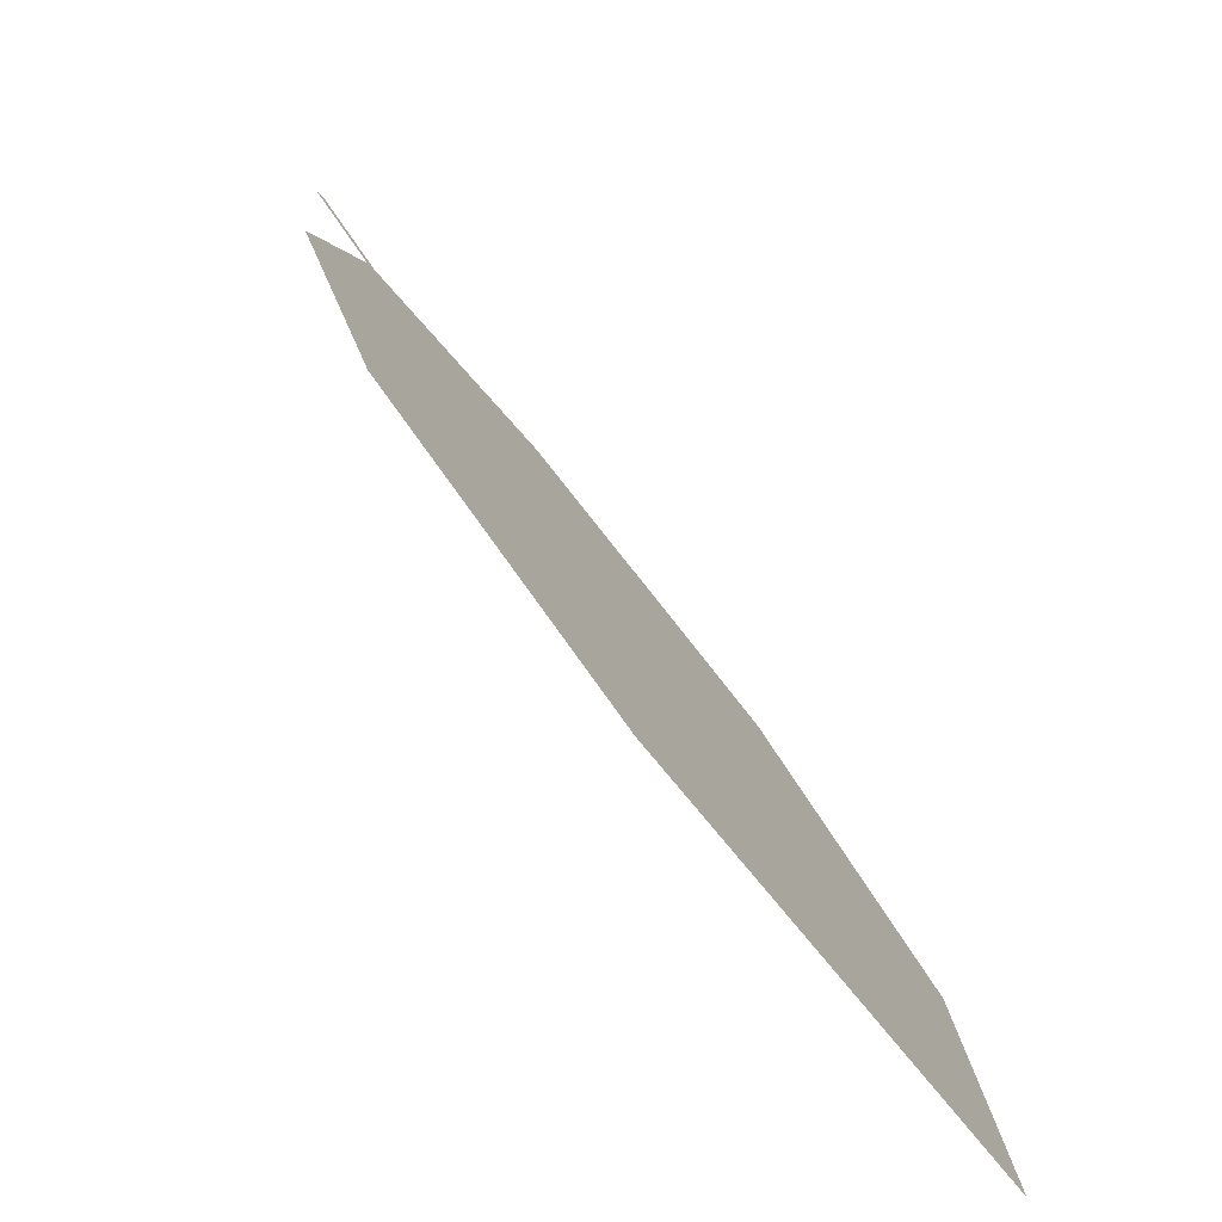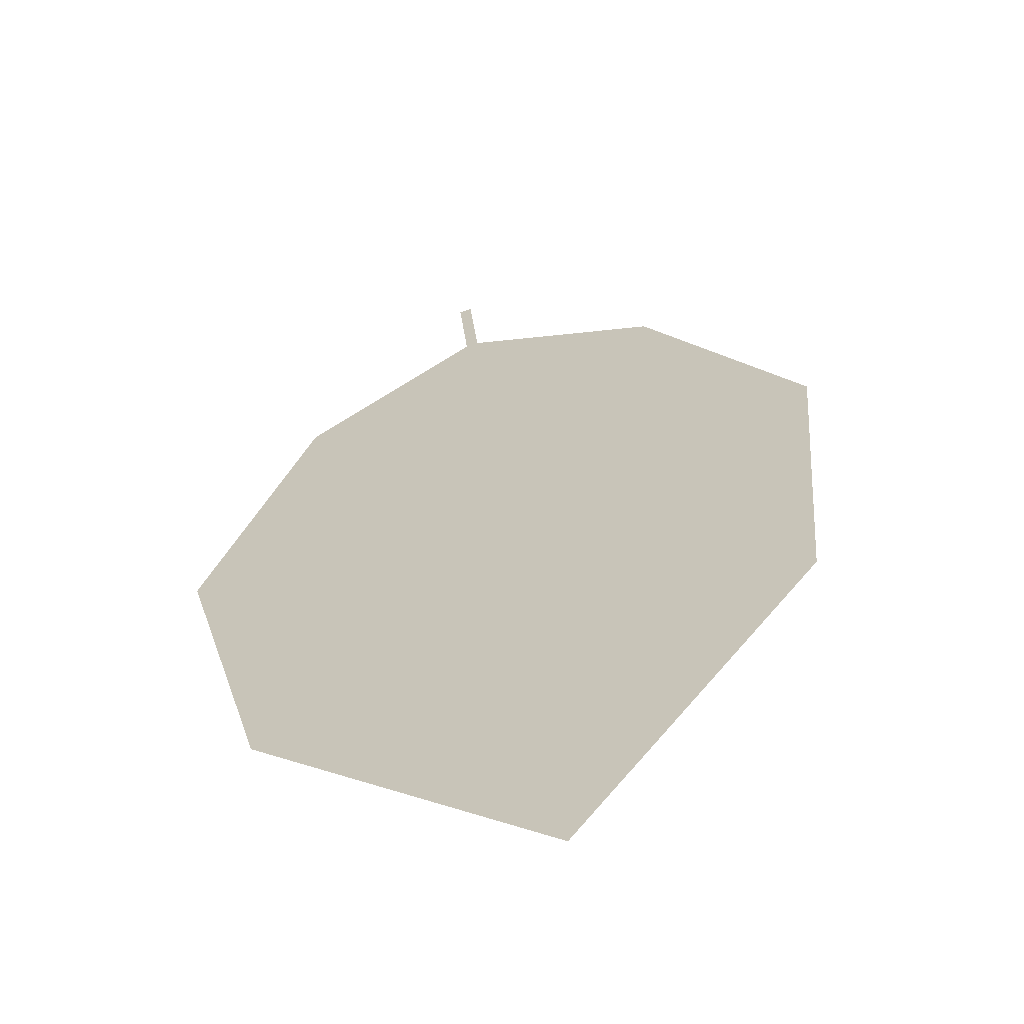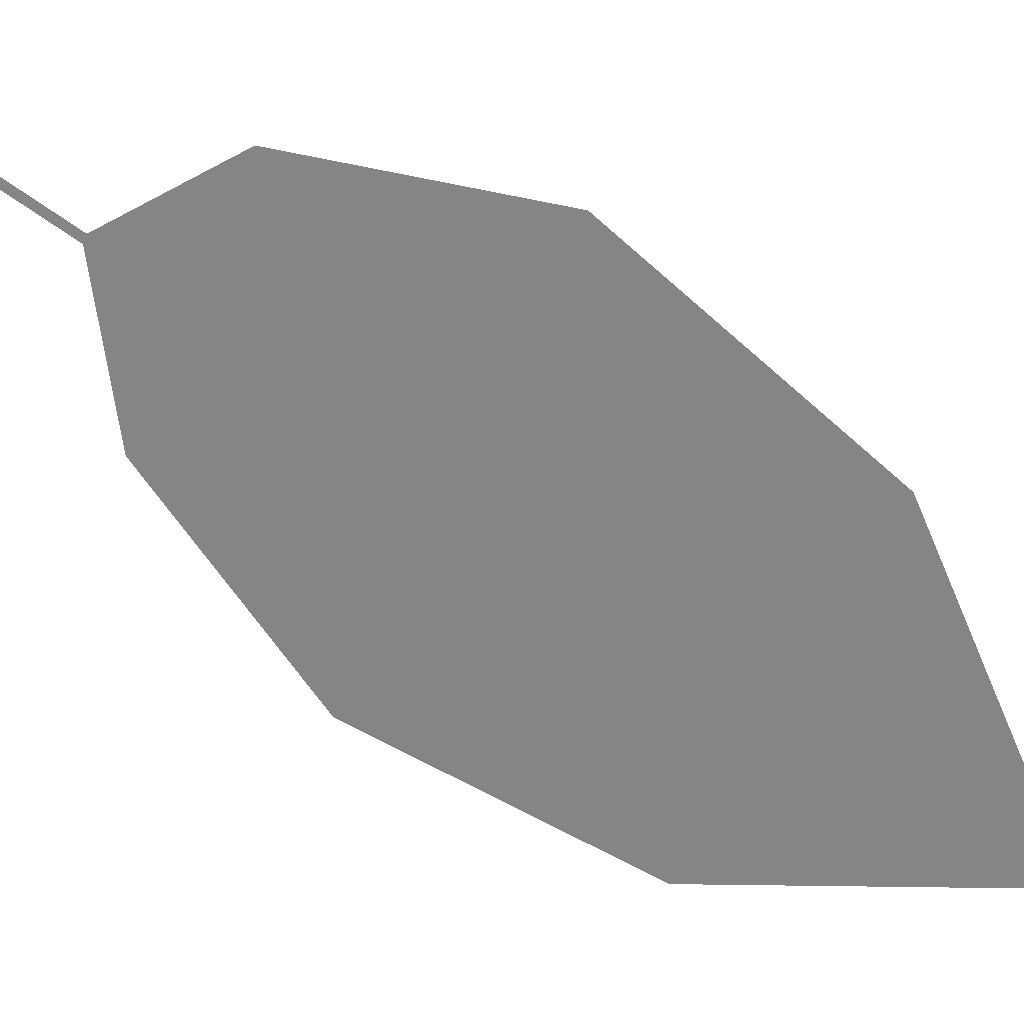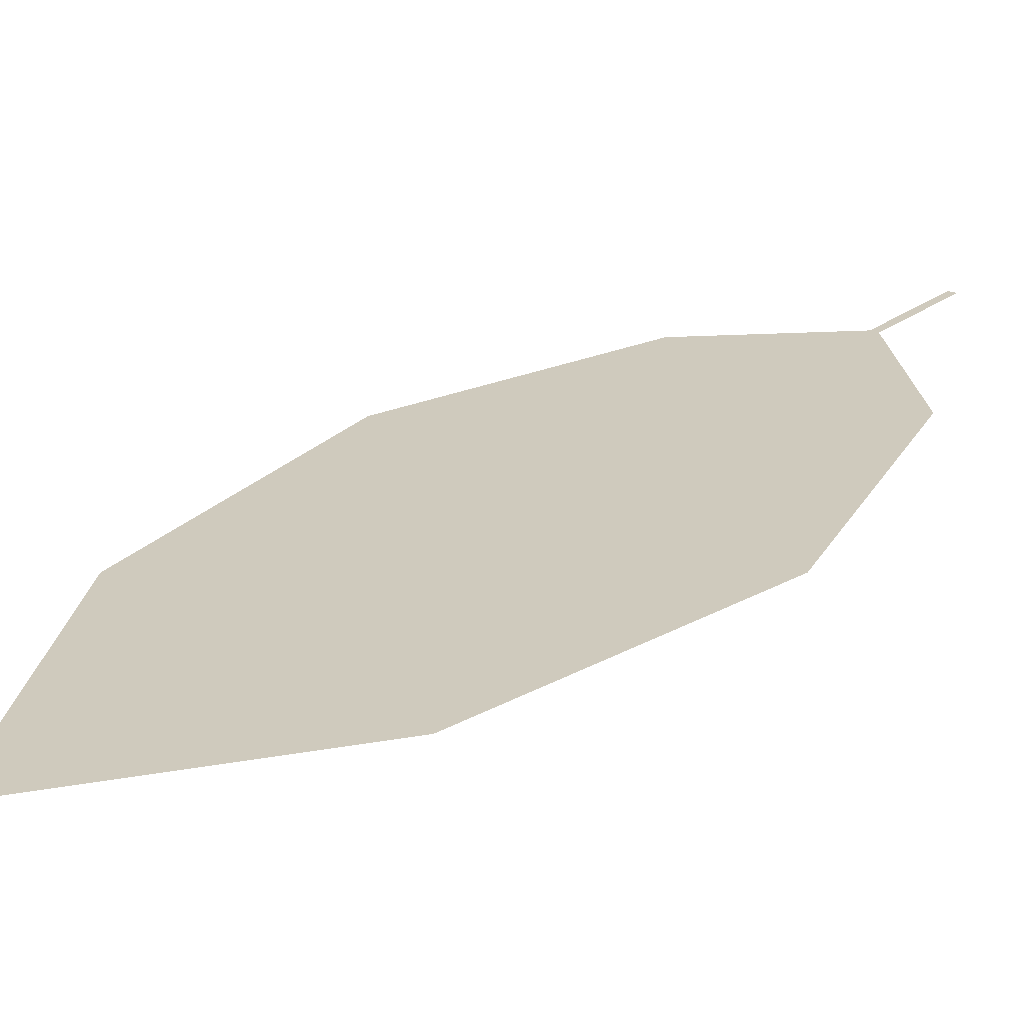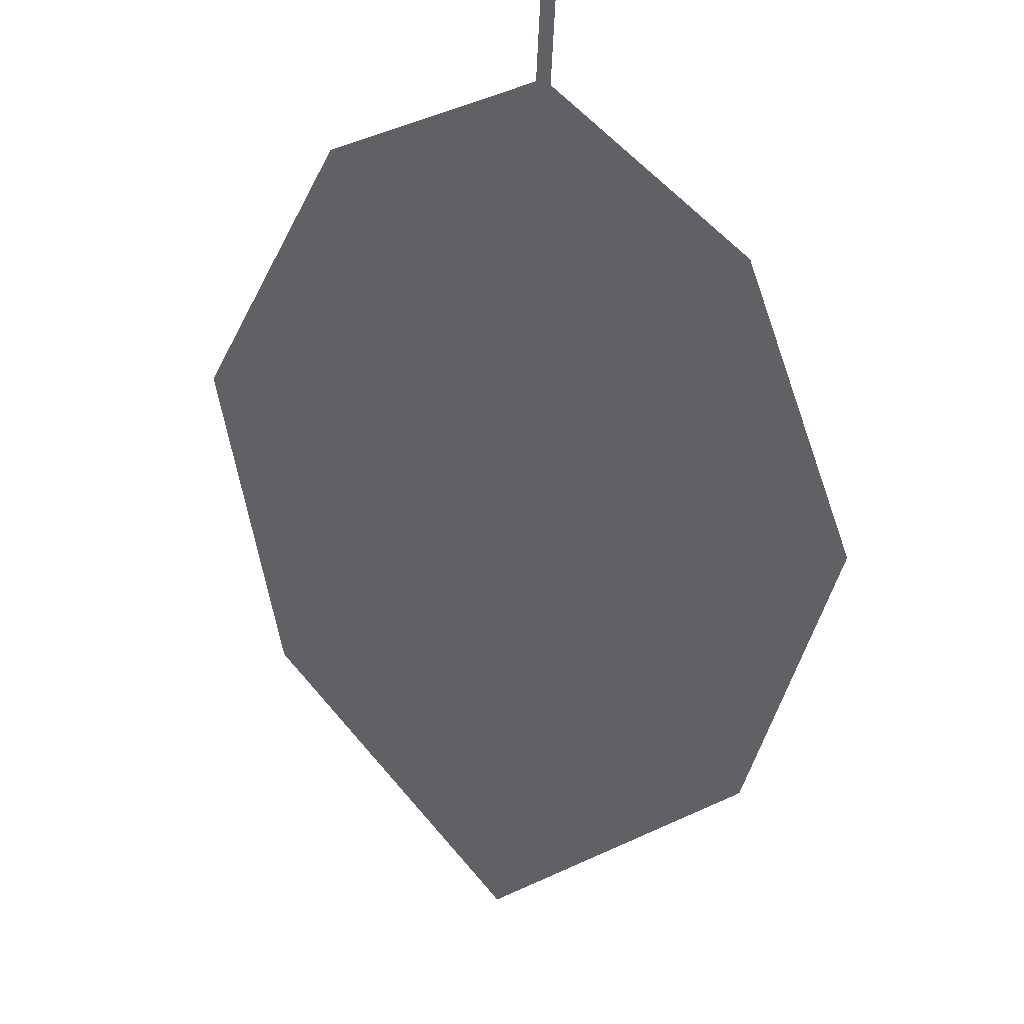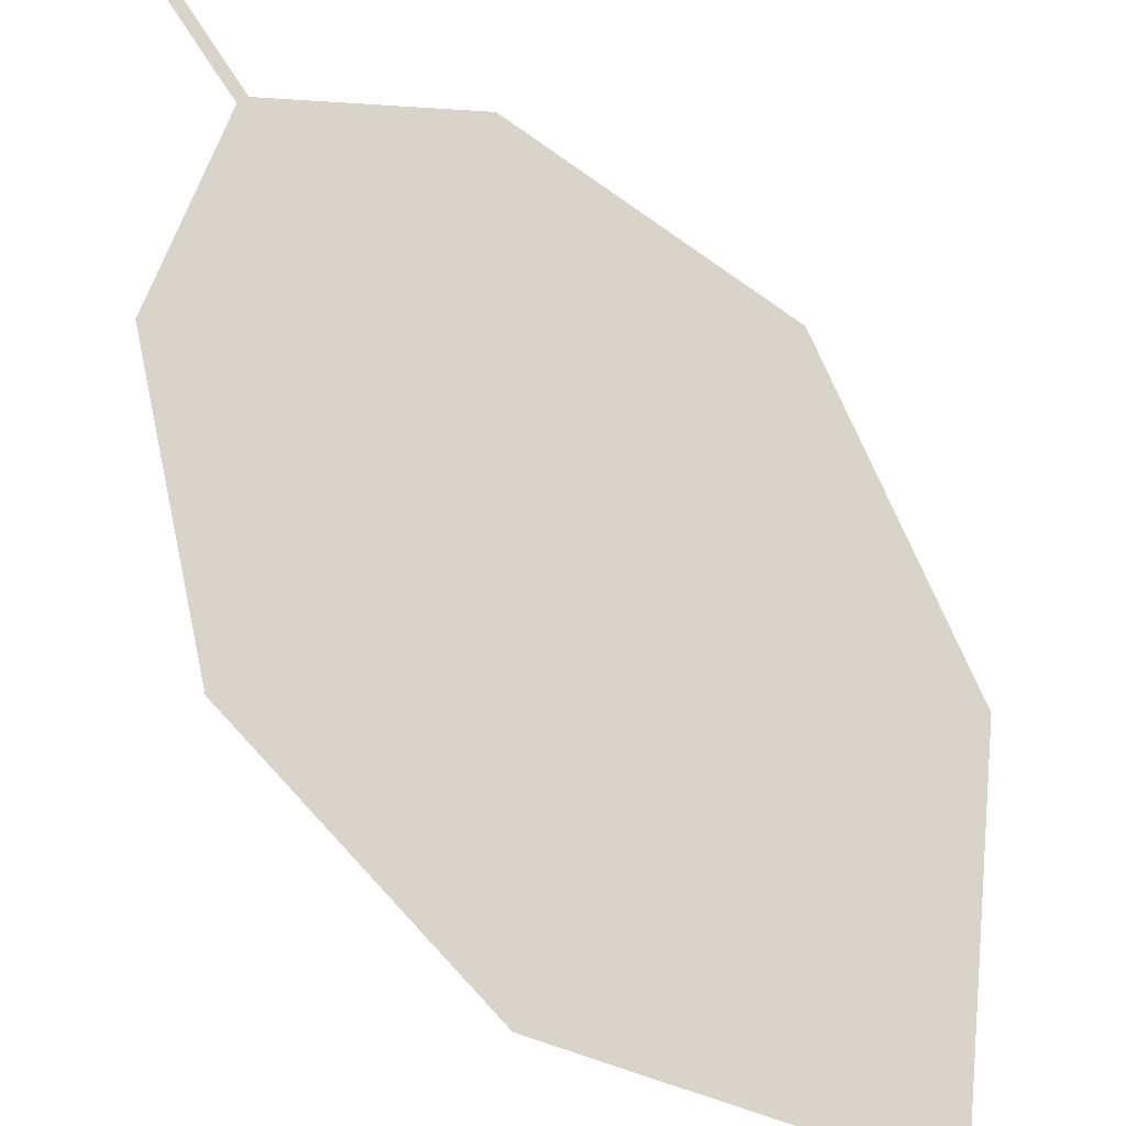
<metadata>
{"format":"obj","ext":"obj","renderer":"f3d","projection":"perspective","resolution":1024,"background":"white","views":[{"elev":4.9,"azim":104.8,"up":"+Y"},{"elev":-14.7,"azim":39.8,"up":"+Z"},{"elev":-22.6,"azim":42.7,"up":"+Y"},{"elev":-23.0,"azim":-158.9,"up":"+Y"},{"elev":-6.9,"azim":-137.4,"up":"+Z"},{"elev":34.3,"azim":1.6,"up":"+Z"}]}
</metadata>
<code>
o Leaves.102_leaves.102
v 0.04448 0.007169 2.499
v 0.05299 -0.001266 2.49
v 0.0457 0.007927 2.499
v 0.05421 -0.000508 2.49
v 0.1333 -0.04056 2.44
v 0.08037 0.002047 2.488
v 0.1138 -0.01146 2.47
v 0.1302 -0.07681 2.409
v 0.08458 -0.07088 2.423
v 0.05296 -0.04936 2.448
v 0.04385 -0.02069 2.475
f 1 2 4 3
f 9 5 4 2
f 5 7 6 4
f 9 8 5
f 2 11 10 9

</code>
